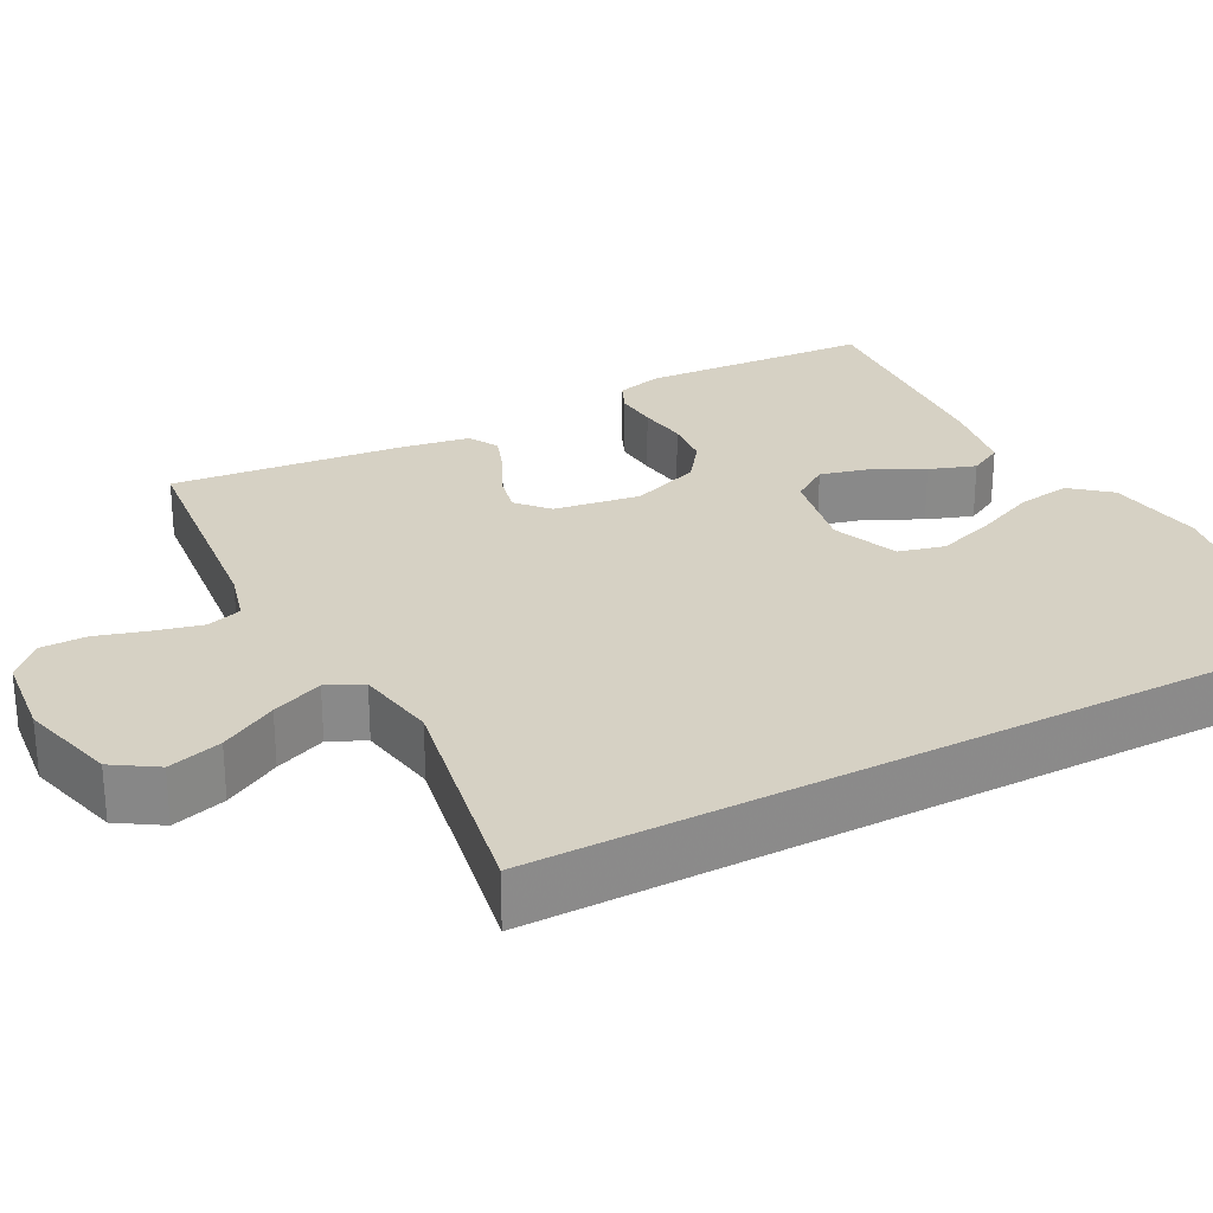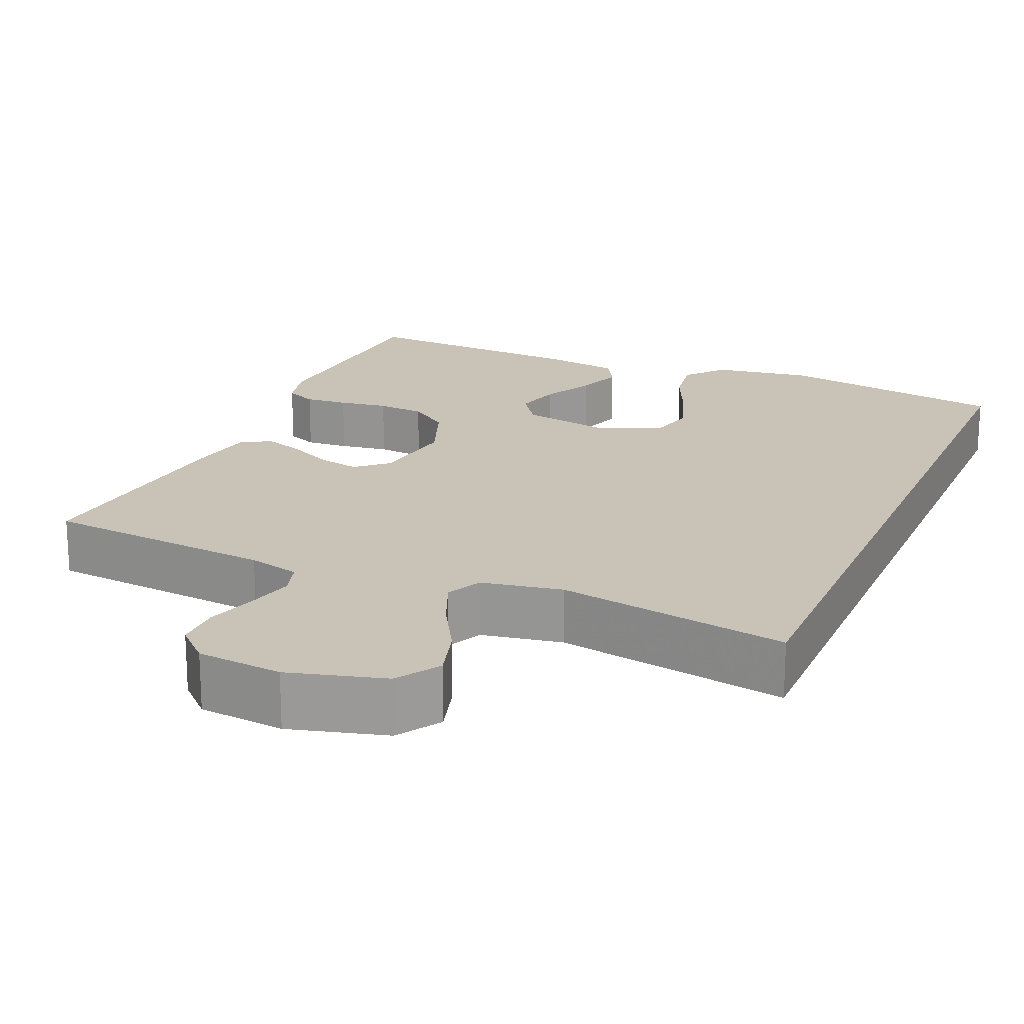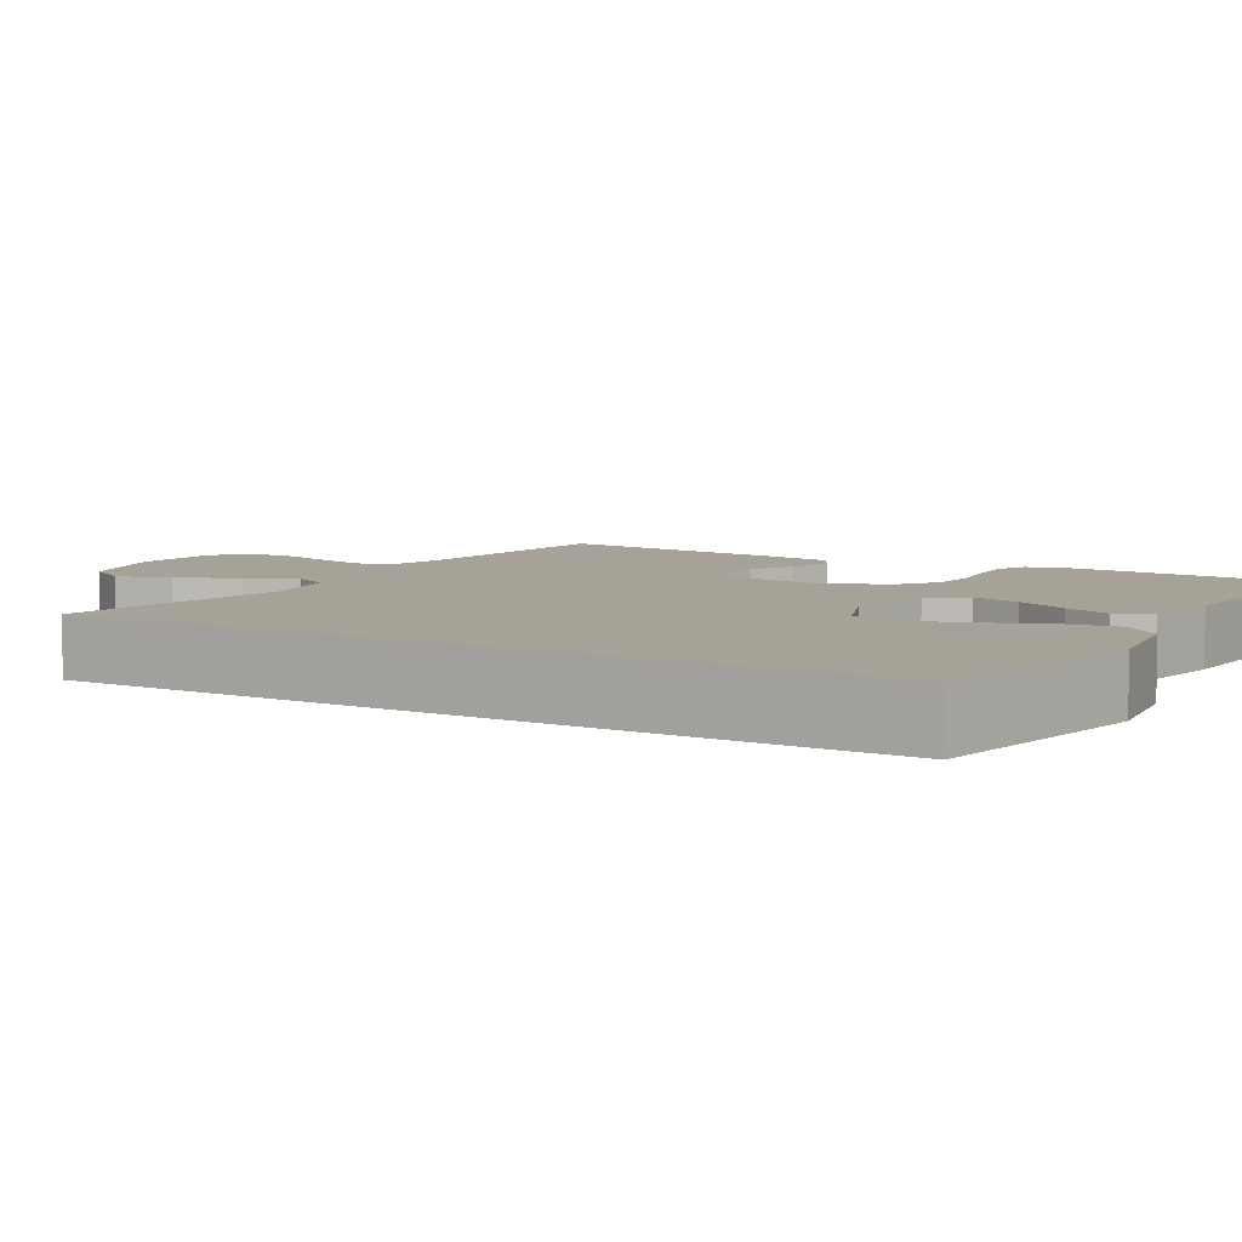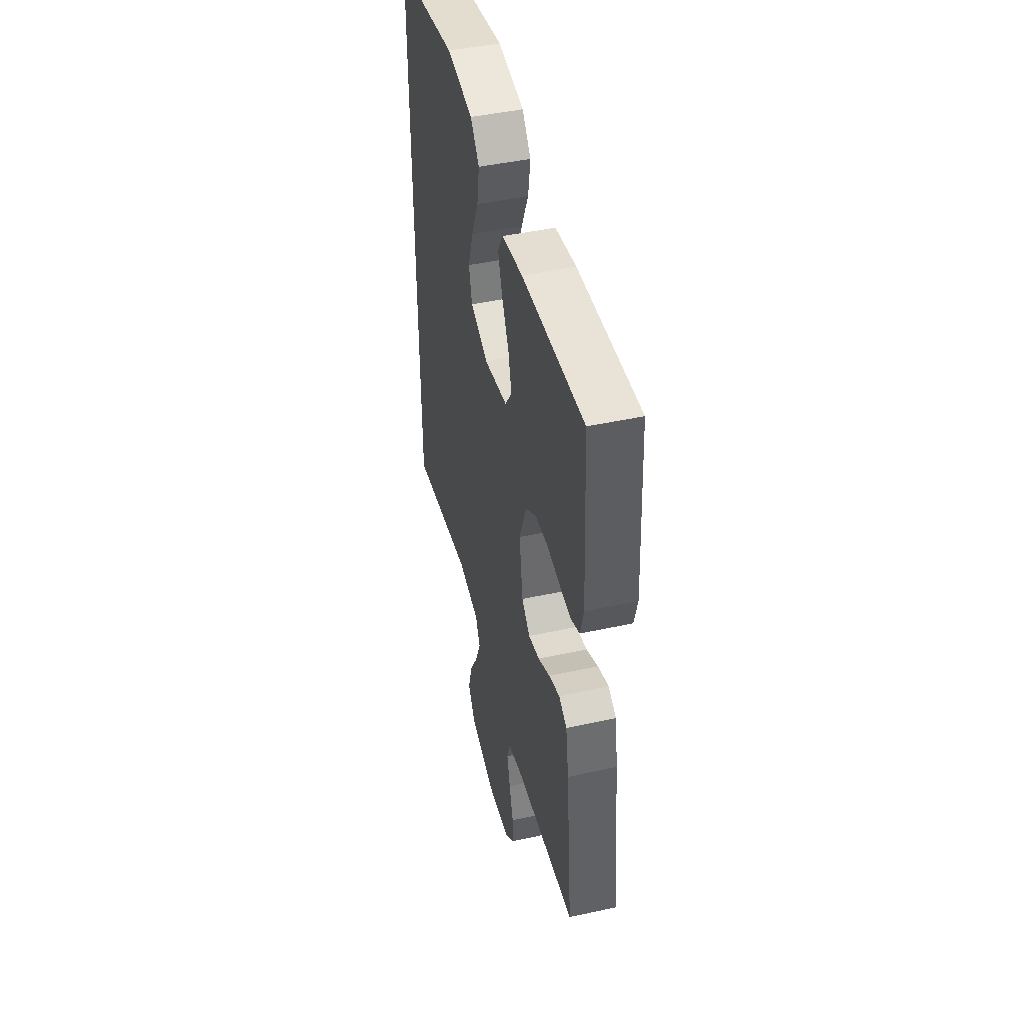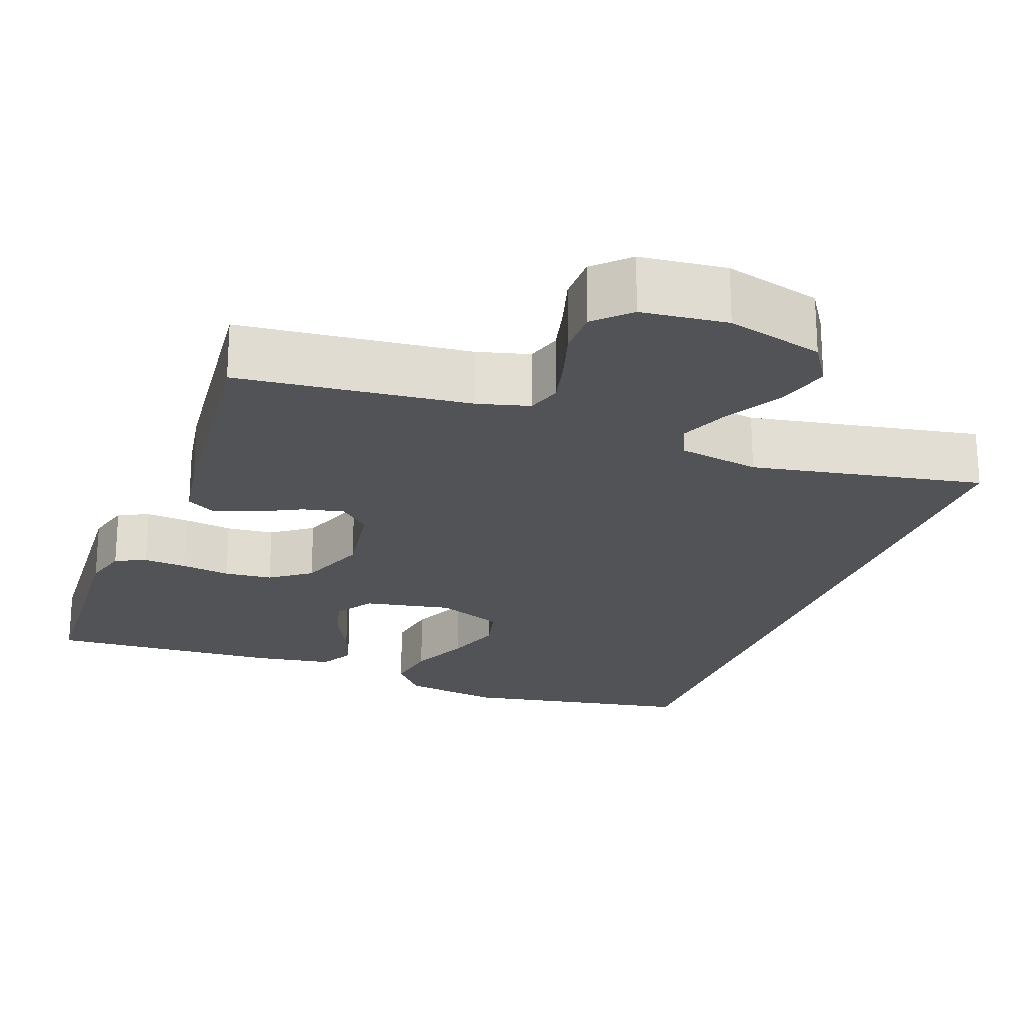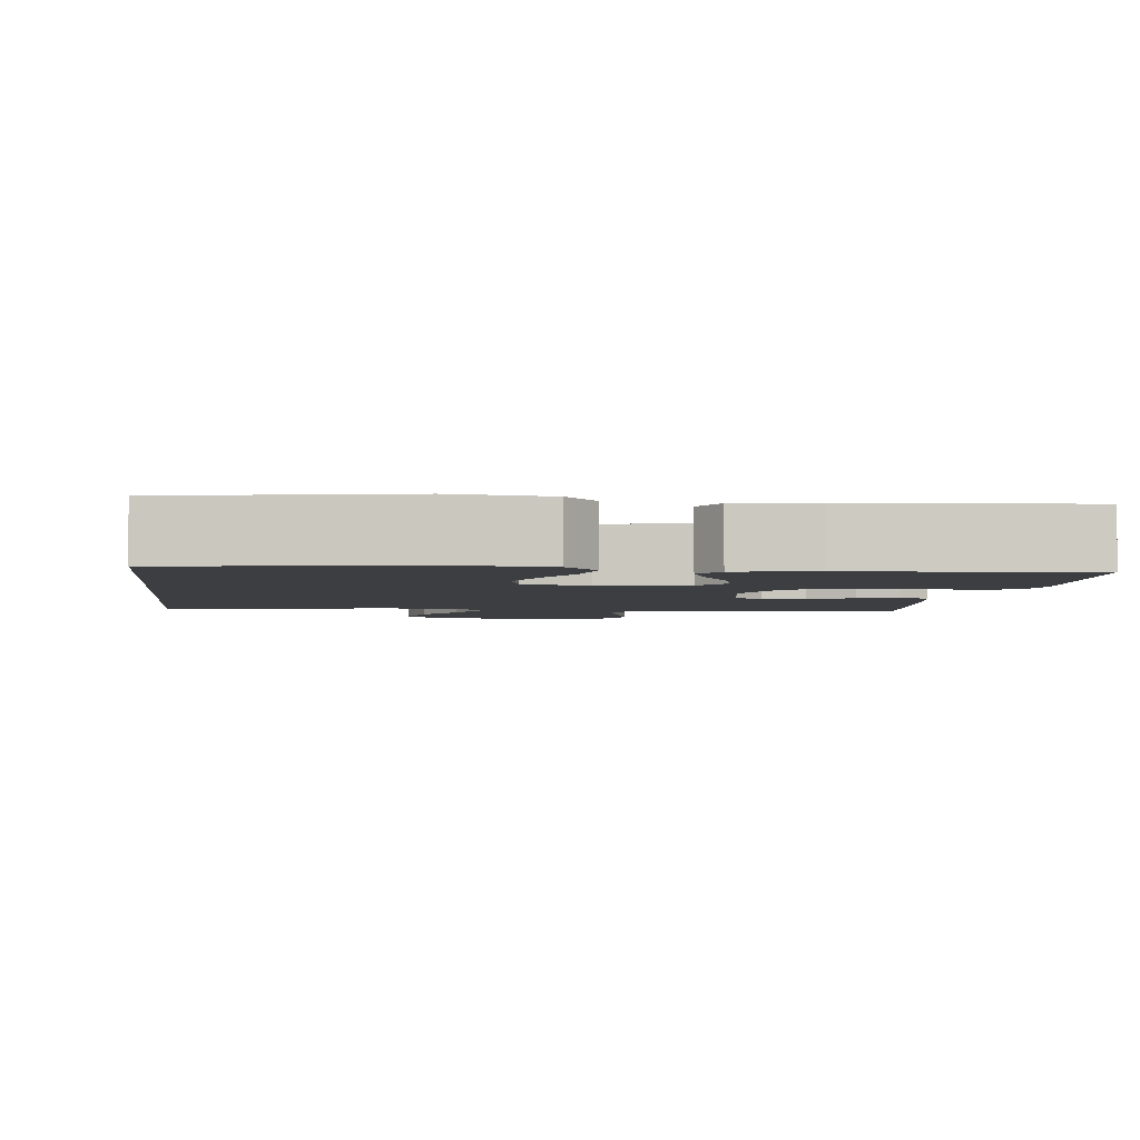
<metadata>
{"format":"obj","ext":"obj","renderer":"f3d","projection":"perspective","resolution":1024,"background":"white","views":[{"elev":27.0,"azim":-117.9,"up":"+Y"},{"elev":19.5,"azim":-157.0,"up":"+Y"},{"elev":6.6,"azim":-59.2,"up":"+Y"},{"elev":46.1,"azim":76.0,"up":"+Z"},{"elev":-22.4,"azim":159.7,"up":"+Y"},{"elev":-3.2,"azim":-6.4,"up":"+Y"}]}
</metadata>
<code>
v 0.5 0.07 -0.5
v 0.2 0.07 -0.532
v 0.133 0.07 -0.55
v 0.119 0.07 -0.595
v 0.134 0.07 -0.656
v 0.154 0.07 -0.723
v 0.154 0.07 -0.782
v 0.111 0.07 -0.824
v 0 0.07 -0.836
v -0.125 0.07 -0.803
v -0.161 0.07 -0.747
v -0.141 0.07 -0.677
v -0.1 0.07 -0.604
v -0.073 0.07 -0.538
v -0.095 0.07 -0.492
v -0.2 0.07 -0.474
v -0.5 0.07 -0.53
v -0.5 0.07 0.49
v -0.2 0.07 0.546
v -0.073 0.07 0.527
v -0.031 0.07 0.477
v -0.042 0.07 0.407
v -0.076 0.07 0.329
v -0.101 0.07 0.254
v -0.086 0.07 0.194
v 0 0.07 0.16
v 0.113 0.07 0.182
v 0.146 0.07 0.23
v 0.13 0.07 0.292
v 0.096 0.07 0.359
v 0.075 0.07 0.419
v 0.099 0.07 0.463
v 0.2 0.07 0.48
v 0.5 0.07 0.5
v 0.518 0.07 0.2
v 0.502 0.07 0.14
v 0.462 0.07 0.122
v 0.406 0.07 0.126
v 0.342 0.07 0.135
v 0.28 0.07 0.129
v 0.228 0.07 0.091
v 0.194 0.07 0
v 0.211 0.07 -0.112
v 0.251 0.07 -0.148
v 0.305 0.07 -0.136
v 0.362 0.07 -0.107
v 0.415 0.07 -0.088
v 0.454 0.07 -0.11
v 0.469 0.07 -0.2
v 0.5 0 -0.5
v 0.2 0 -0.532
v 0.133 0 -0.55
v 0.119 0 -0.595
v 0.134 0 -0.656
v 0.154 0 -0.723
v 0.154 0 -0.782
v 0.111 0 -0.824
v 0 0 -0.836
v -0.125 0 -0.803
v -0.161 0 -0.747
v -0.141 0 -0.677
v -0.1 0 -0.604
v -0.073 0 -0.538
v -0.095 0 -0.492
v -0.2 0 -0.474
v -0.5 0 -0.53
v -0.5 0 0.49
v -0.2 0 0.546
v -0.073 0 0.527
v -0.031 0 0.477
v -0.042 0 0.407
v -0.076 0 0.329
v -0.101 0 0.254
v -0.086 0 0.194
v 0 0 0.16
v 0.113 0 0.182
v 0.146 0 0.23
v 0.13 0 0.292
v 0.096 0 0.359
v 0.075 0 0.419
v 0.099 0 0.463
v 0.2 0 0.48
v 0.5 0 0.5
v 0.518 0 0.2
v 0.502 0 0.14
v 0.462 0 0.122
v 0.406 0 0.126
v 0.342 0 0.135
v 0.28 0 0.129
v 0.228 0 0.091
v 0.194 0 0
v 0.211 0 -0.112
v 0.251 0 -0.148
v 0.305 0 -0.136
v 0.362 0 -0.107
v 0.415 0 -0.088
v 0.454 0 -0.11
v 0.469 0 -0.2
f 48 49 1 2
f 45 46 47 48
f 44 45 48 2
f 43 44 2 3
f 42 43 3 4
f 36 37 38 39
f 34 35 36 39
f 34 39 40
f 33 34 40 41
f 29 30 31 32
f 28 29 32 33
f 20 21 22 23
f 20 23 24
f 19 20 24
f 16 17 18 19
f 15 16 19 24
f 14 15 24 25
f 10 11 12 13
f 10 13 14
f 9 10 14
f 5 6 7 8
f 4 5 8 9
f 42 4 9 14
f 28 33 41 42
f 27 28 42 14
f 14 25 26
f 14 26 27
f 51 50 98 97
f 97 96 95 94
f 51 97 94 93
f 52 51 93 92
f 53 52 92 91
f 88 87 86 85
f 88 85 84 83
f 89 88 83
f 90 89 83 82
f 81 80 79 78
f 82 81 78 77
f 72 71 70 69
f 73 72 69
f 73 69 68
f 68 67 66 65
f 73 68 65 64
f 74 73 64 63
f 62 61 60 59
f 63 62 59
f 63 59 58
f 57 56 55 54
f 58 57 54 53
f 63 58 53 91
f 91 90 82 77
f 63 91 77 76
f 75 74 63
f 76 75 63
f 1 50 51 2
f 2 51 52 3
f 3 52 53 4
f 4 53 54 5
f 5 54 55 6
f 6 55 56 7
f 7 56 57 8
f 8 57 58 9
f 9 58 59 10
f 10 59 60 11
f 11 60 61 12
f 12 61 62 13
f 13 62 63 14
f 14 63 64 15
f 15 64 65 16
f 16 65 66 17
f 17 66 67 18
f 18 67 68 19
f 19 68 69 20
f 20 69 70 21
f 21 70 71 22
f 22 71 72 23
f 23 72 73 24
f 24 73 74 25
f 25 74 75 26
f 26 75 76 27
f 27 76 77 28
f 28 77 78 29
f 29 78 79 30
f 30 79 80 31
f 31 80 81 32
f 32 81 82 33
f 33 82 83 34
f 34 83 84 35
f 35 84 85 36
f 36 85 86 37
f 37 86 87 38
f 38 87 88 39
f 39 88 89 40
f 40 89 90 41
f 41 90 91 42
f 42 91 92 43
f 43 92 93 44
f 44 93 94 45
f 45 94 95 46
f 46 95 96 47
f 47 96 97 48
f 48 97 98 49
f 49 98 50 1

</code>
